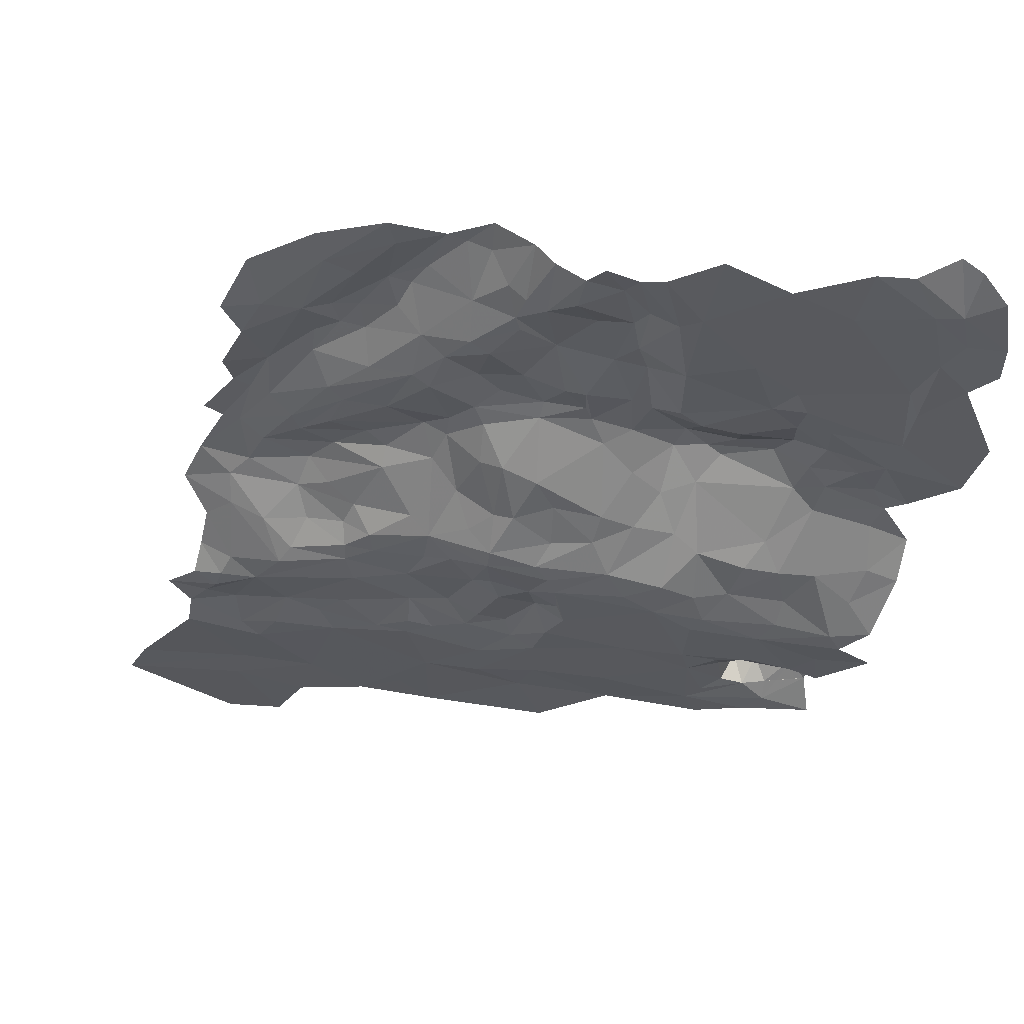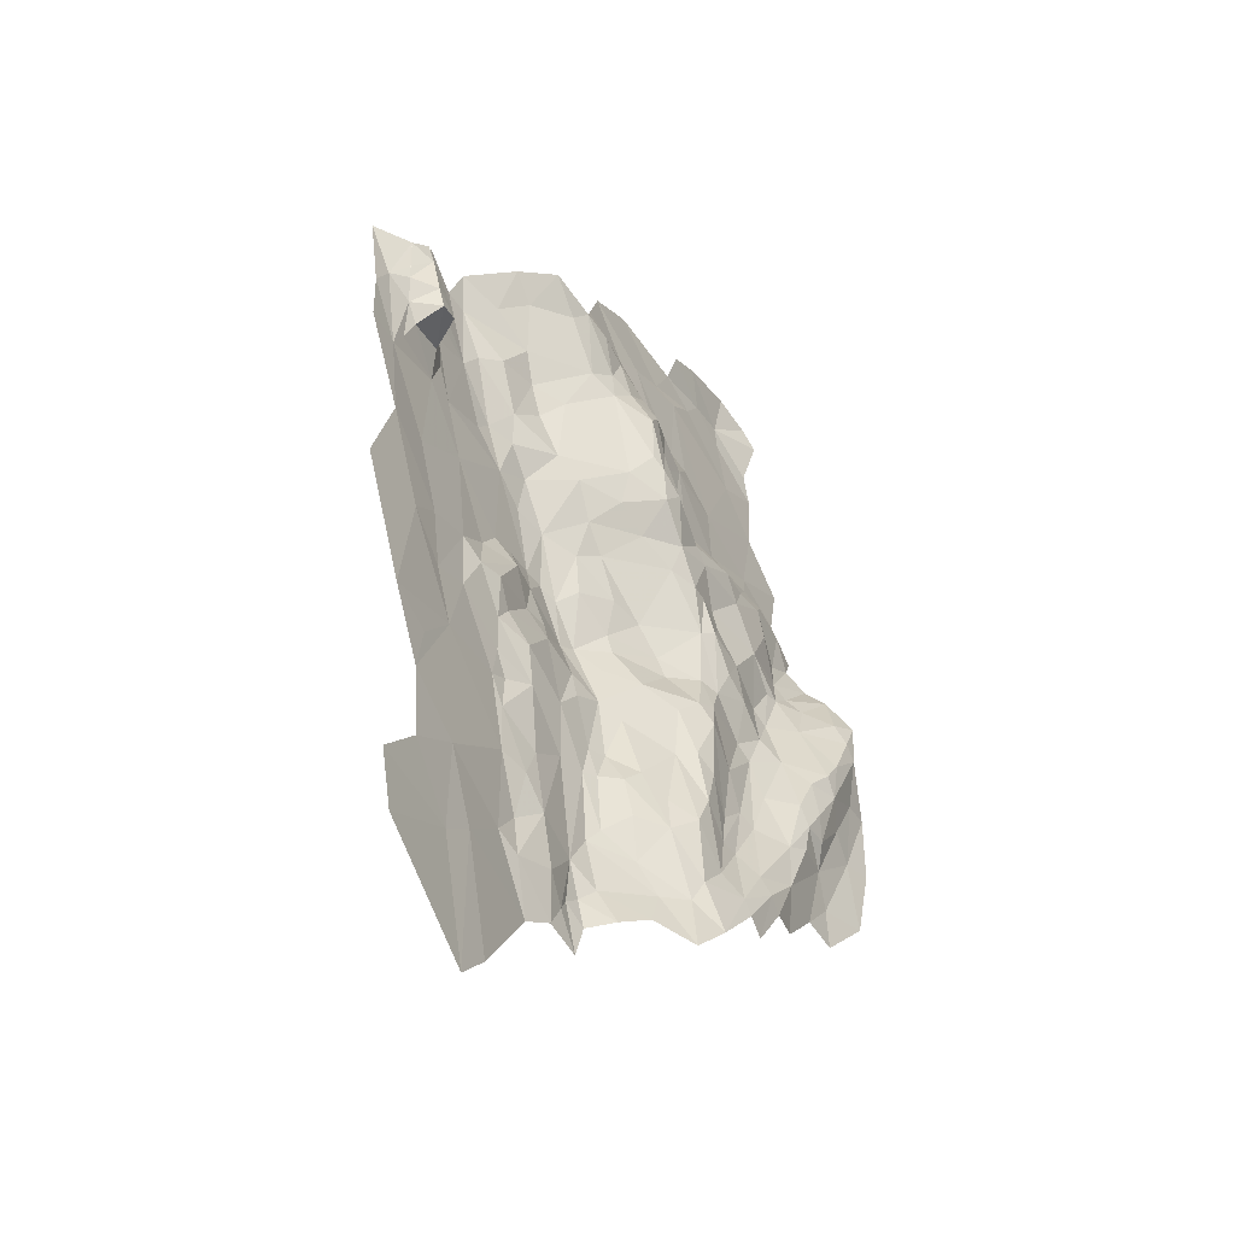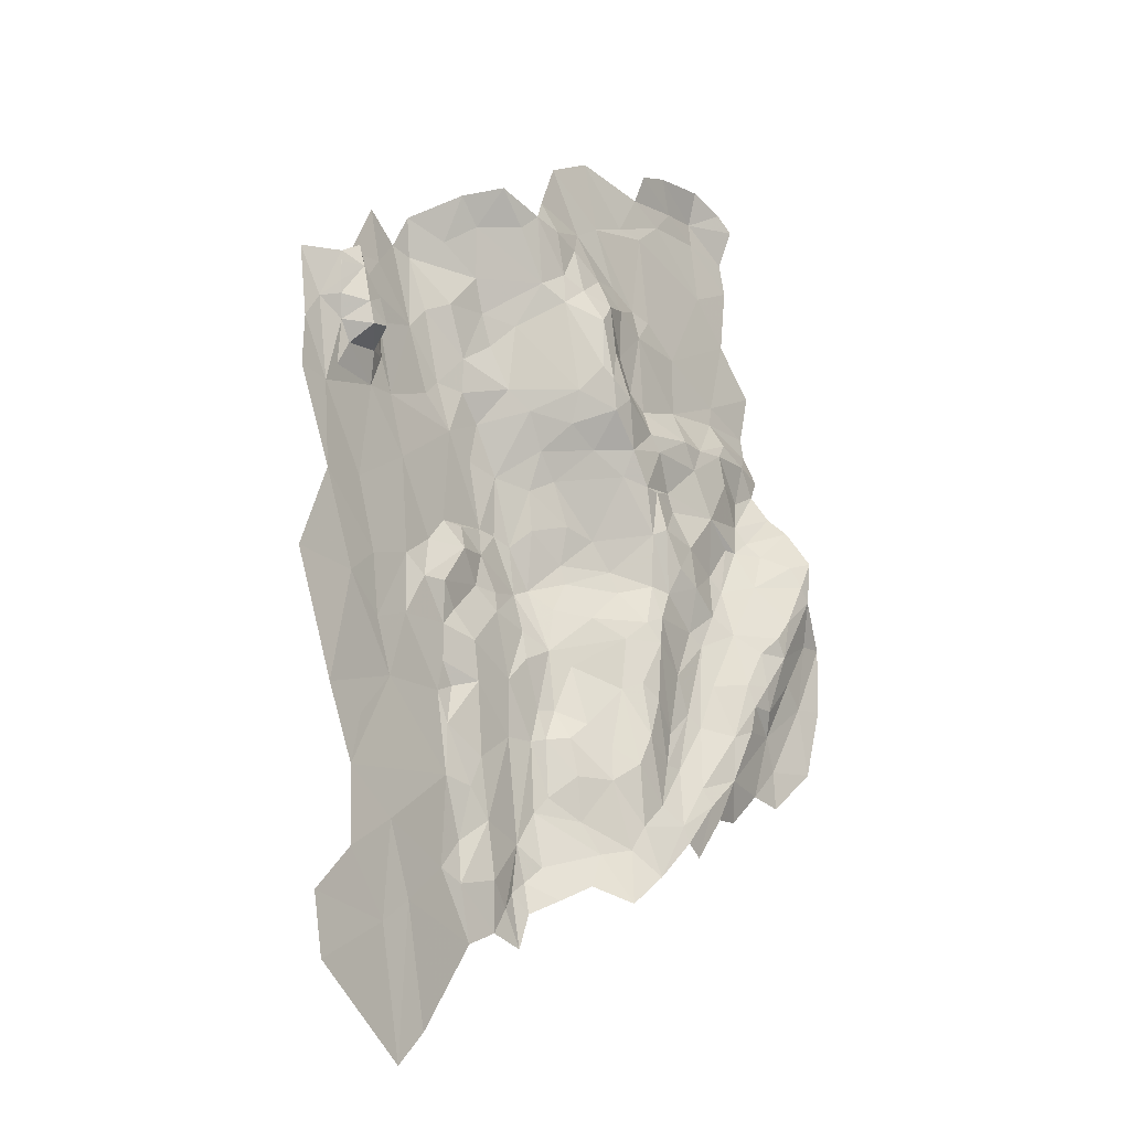
<metadata>
{"format":"obj","ext":"obj","renderer":"f3d","projection":"perspective","resolution":1024,"background":"white","views":[{"elev":-28.7,"azim":100.4,"up":"+Z"},{"elev":-34.6,"azim":-65.7,"up":"+Y"},{"elev":-11.2,"azim":-58.6,"up":"+Y"}]}
</metadata>
<code>
v 258.2 -11.88 131.1
v 260.1 -13.08 132.3
v 260.2 -10.84 131.6
v 258.2 -12.84 131.1
v 316.9 -36.53 149.8
v 319.1 -33.6 149.7
v 316.6 -34.32 148.7
v 317.8 -38.16 150.1
v 262.1 -18.66 133.6
v 262 -15.82 132.8
v 259.9 -16.69 133.1
v 264 -18.03 131
v 263.4 -20.36 131.1
v 265.6 -20.37 130.4
v 314.1 -31.67 144.6
v 313.5 -29.85 143.5
v 311.8 -33.06 144.3
v 314.6 -33.2 146
v 318.9 -29.97 147.1
v 316.6 -34.32 148.7
v 312.1 -37.02 146.5
v 319.1 -33.6 149.7
v 318.7 -28.21 145
v 288.2 -37.6 136.7
v 285 -34.43 135.3
v 285.1 -40.55 134.8
v 288.4 -39.52 137.2
v 286.7 -42.4 136.8
v 293.5 -37.7 139.4
v 293.7 -39.87 140.2
v 297 -38.9 142.4
v 291.8 -34.65 138.3
v 288.7 -33.53 137.2
v 277.3 -71.03 138
v 277.1 -76.33 139.1
v 278.9 -72.98 138.9
v 257.1 -56.01 134.9
v 253 -53.64 134.5
v 254.9 -60.81 135.6
v 259.9 -65.28 136.4
v 261.4 -72.4 137.4
v 267.3 -69.16 136.8
v 270.7 -76.03 137.7
v 261.8 -84 138.9
v 257.7 -86.83 139.1
v 257.5 -74.47 137.4
v 253.7 -68.11 136.6
v 254.9 -60.81 135.6
v 269.2 -60.47 135.9
v 270.4 -66.52 136.7
v 269.6 -70.55 137.5
v 273.6 -74.95 138.5
v 273.7 -70.04 138.5
v 275.7 -72.59 138.4
v 273.8 -64.46 137.6
v 248.2 -72.18 136.9
v 248.2 -77.98 137.8
v 311.4 6.595 136.8
v 315.6 4.095 137.3
v 315.6 6.518 137.1
v 320.3 2.738 138.5
v 320.8 -0.5653 138.8
v 314.7 -2.763 138.6
v 318.2 -7.757 139.7
v 307 -11.96 139.5
v 313.8 -15.92 140.6
v 321.9 -13.09 140.9
v 319.5 -18.44 141.3
v 320.9 6.687 139.6
v 319.2 8.411 139
v 315.6 10.21 138
v 309.4 10.1 137.2
v 306 9.381 136.7
v 305.1 6.449 136
v 308.8 4.263 136.7
v 301.1 1.921 136.4
v 304.3 1.518 137
v 278.1 -4.036 133
v 275.2 -6.135 131
v 278.7 -9.191 132.5
v 284.9 -8.664 136.6
v 282.2 -3.378 135.7
v 284.1 -1.766 136.5
v 287.7 -7.201 137.5
v 287.2 -10.28 138
v 289.8 -8.468 138.6
v 290.6 -11.75 140.5
v 292.9 -9.667 140
v 293.2 -6.546 138.4
v 296.3 -9.111 139.2
v 297.4 -5.958 137.6
v 300.6 -7.875 138.2
v 296.1 0.3954 136.4
v 304.3 1.518 137
v 301.1 1.921 136.4
v 296.6 8.204 134.7
v 305.1 6.449 136
v 290 5.509 134.7
v 292.5 -1.27 136.2
v 286.1 0.425 135.7
v 287.1 -2.652 137.1
v 290.1 -3.865 137.3
v 279.4 0.08746 135.4
v 276 -1.274 132.6
v 271.4 -4.393 129.2
v 258.1 -14.76 131.1
v 258.2 -16.04 131.1
v 258.2 -14.76 131.1
v 260.1 -13.08 132.3
v 259.9 -16.69 133.1
v 258.7 -18.39 130.8
v 256.4 -16.53 129.9
v 258.1 -12.84 131.1
v 258.2 -12.84 131.1
v 258.2 -11.88 131.1
v 254.7 -11.94 128.9
v 254.3 -18.94 129.9
v 256.5 -24.76 130.7
v 253.1 -24.02 130.6
v 255.3 -33.48 132.1
v 260.5 -33.2 131.8
v 261.5 -40.41 132.9
v 257.5 -42.77 133.3
v 250.4 -41.63 132.8
v 253 -53.64 134.5
v 258.2 -22.84 130.7
v 262 -15.82 132.8
v 307.4 -48.21 148
v 309.8 -48.24 149
v 309.9 -44.55 148.3
v 313 -44.75 149.5
v 310.5 -50.76 148.9
v 307.8 -50.49 148.6
v 304.8 -53.95 147.7
v 304.2 -48.59 145.6
v 308 -42.69 146.1
v 312.1 -42.76 149.3
v 314 -40.72 149.6
v 317.8 -38.16 150.1
v 318.5 -42.77 149.1
v 314.9 -47.35 148.9
v 311.3 -53.36 148.1
v 307.2 -53.23 148.5
v 303.8 -58.61 148.1
v 299.2 -59.71 146.8
v 301.6 -53.2 145.4
v 304 -44.38 144.3
v 306.1 -40.84 144.6
v 308.6 -37.9 144.3
v 312.1 -37.02 146.5
v 316.9 -36.53 149.8
v 316.6 -34.32 148.7
v 311.8 -33.06 144.3
v 314.6 -33.2 146
v 310.4 -32.91 144
v 307.2 -30.09 144
v 313.5 -29.85 143.5
v 311 -25.66 143.7
v 305.2 -25.02 143
v 310.8 -22.38 143.1
v 314.7 -26.93 143
v 307.2 -22.45 142.7
v 301.1 -28.27 142
v 299.1 -24.21 142.3
v 296.4 -28.49 142.2
v 301.6 -30.21 142.4
v 298.3 -28.75 142.4
v 298.7 -32.7 143.3
v 303.1 -33.93 143.7
v 300.5 -36.55 143.9
v 298.9 -39.43 143.3
v 303 -38.24 144.4
v 302.6 -43.02 143.7
v 296.7 -42.33 143.7
v 299.1 -47.98 144.2
v 295.4 -45.13 144.3
v 294.5 -43.04 143.2
v 297 -38.9 142.4
v 293.7 -39.87 140.2
v 289.5 -43.04 139.7
v 288.4 -39.52 137.2
v 286.7 -42.4 136.8
v 292.1 -44.96 142.1
v 300.2 -52.03 144.7
v 297.5 -57.87 145.2
v 307.3 -36.34 143.6
v 299.8 -61.49 147.6
v 301.2 -62.81 147.7
v 305 -62.81 147.3
v 309 -59.8 147.8
v 312.6 -56.91 148.1
v 312.6 -60.83 148.4
v 317.7 -56.88 149.7
v 317.4 -49.74 148.9
v 320.5 -49.76 149.8
v 321.5 -42.86 149.3
v 305.3 -18.45 140.4
v 299 -19.7 140.4
v 304 -22.12 142.7
v 298 -22.5 141.9
v 297.1 -17.95 139.9
v 300 -11.12 139.3
v 307 -11.96 139.5
v 313.8 -15.92 140.6
v 312.8 -18.13 141
v 307.2 -22.45 142.7
v 305.2 -25.02 143
v 299.1 -24.21 142.3
v 312.9 -20.67 142.6
v 310.8 -22.38 143.1
v 316.2 -22.51 143.1
v 314.7 -26.93 143
v 318 -25.62 143.3
v 313.5 -29.85 143.5
v 311 -25.66 143.7
v 318.7 -28.21 145
v 319.7 -23.6 143
v 319.1 -20.74 141.9
v 319.5 -18.44 141.3
v 303.3 -8.53 138.6
v 304.3 1.518 137
v 314.7 -2.763 138.6
v 308.8 4.263 136.7
v 315.6 4.095 137.3
v 300.6 -7.875 138.2
v 296.3 -9.111 139.2
v 295.3 -14.42 139.6
v 292.9 -9.667 140
v 292.4 -14.89 140.9
v 294.5 -17.11 140.7
v 293.2 -19.81 142.1
v 274.6 -37.84 134.2
v 278.2 -37.88 133.7
v 275.9 -35.38 133
v 282.8 -61.62 138.6
v 283.2 -55.85 138.1
v 281.7 -56.2 137.4
v 283 -52.94 137.3
v 284.9 -52.88 138.1
v 285 -55.63 139.9
v 285.1 -59.41 140.7
v 285.4 -63.89 140.8
v 281.4 -63.18 137.9
v 278.6 -66.4 137.8
v 278.7 -56 136.7
v 279 -50.32 136.5
v 281.9 -47.91 136.7
v 285.2 -46.75 137.2
v 287 -48.22 138.8
v 286.9 -54.11 140.7
v 288 -59.69 142.9
v 289.2 -66.48 144.3
v 286.5 -67.02 142.4
v 281 -68.49 139.1
v 279.2 -70.01 138.2
v 277.3 -71.03 138
v 275.7 -72.59 138.4
v 273.7 -70.04 138.5
v 273.8 -64.46 137.6
v 274 -58.36 136.7
v 274.5 -51.06 136
v 274.1 -47.13 135.8
v 278.5 -43.59 135.4
v 282.4 -45.08 135.9
v 283.3 -41.13 134.3
v 279.4 -41.6 134.7
v 278.2 -37.88 133.7
v 276.6 -41.24 134.2
v 272.3 -44.29 134.6
v 270.6 -41.73 134.6
v 270.8 -45.86 134.4
v 270.5 -49.48 134.6
v 265.6 -45.52 133.7
v 269.6 -52.41 134.6
v 262.2 -51.95 134.4
v 261.2 -46.49 133.6
v 257.5 -42.77 133.3
v 261.5 -40.41 132.9
v 253 -53.64 134.5
v 257.1 -56.01 134.9
v 254.9 -60.81 135.6
v 269.2 -60.47 135.9
v 270.2 -55.48 135.3
v 272 -61.34 136.8
v 270.4 -66.52 136.7
v 271.7 -51.78 134.8
v 277.1 -76.33 139.1
v 273.6 -74.95 138.5
v 278.9 -72.98 138.9
v 281.3 -71.66 140.9
v 284.6 -70.18 142.6
v 287.7 -71.75 145.4
v 291.3 -69.06 146.5
v 290.7 -64.09 144.9
v 295.5 -63.76 146.7
v 295.7 -65.48 147.2
v 299.8 -61.49 147.6
v 297.5 -66.86 147.3
v 301.2 -62.81 147.7
v 299.2 -59.71 146.8
v 297.5 -57.87 145.2
v 293.6 -61.85 145.3
v 295.6 -57.55 144.8
v 300.2 -52.03 144.7
v 297 -54.19 144.4
v 299.1 -47.98 144.2
v 295.4 -45.13 144.3
v 294.5 -51.08 144.5
v 292.7 -49.56 143.7
v 292.1 -44.96 142.1
v 291.1 -50.23 142.2
v 289.5 -43.04 139.7
v 286.7 -42.4 136.8
v 288.7 -56.38 142.4
v 290.5 -57.93 144.6
v 292.6 -54.86 144.7
v 274.6 -20.81 130.8
v 277.3 -17.92 132.1
v 273.1 -13.64 130.3
v 275.6 -12.57 131.6
v 279.8 -12.65 132.6
v 280.7 -15.89 133
v 281.9 -20.31 134.5
v 277.3 -21.38 131.9
v 275.7 -25.61 131.5
v 272.8 -22.28 130.7
v 271.1 -15.68 129.8
v 271.9 -8.331 129.1
v 278.7 -9.191 132.5
v 284.9 -8.664 136.6
v 282.7 -13.55 134.7
v 287.8 -19.64 139.2
v 283.8 -22.32 135.8
v 279.4 -24.27 132.3
v 278.5 -28.25 132.1
v 279.3 -35.03 132.8
v 273.3 -35.13 132.5
v 267.7 -29.88 131.6
v 266.8 -23.77 130.8
v 266.1 -16.69 129.9
v 263.9 -13.01 129.5
v 266.7 -10.2 129.2
v 269.7 -7.616 128.6
v 271.4 -4.393 129.2
v 275.2 -6.135 131
v 266.4 -4.805 128.4
v 262.2 -10.44 129.1
v 262.3 -13.72 131.1
v 260.2 -10.84 131.6
v 260.1 -13.08 132.3
v 262 -15.82 132.8
v 264 -18.03 131
v 265.6 -20.37 130.4
v 263.6 -23.64 130.7
v 263.4 -20.36 131.1
v 259.5 -20.52 131.1
v 259.9 -18.96 133.7
v 262.1 -18.66 133.6
v 259.9 -16.69 133.1
v 258.7 -18.39 130.8
v 258.2 -22.84 130.7
v 256.5 -24.76 130.7
v 260.5 -33.2 131.8
v 266.6 -39.54 133
v 261.5 -40.41 132.9
v 261.2 -46.49 133.6
v 265.6 -45.52 133.7
v 268.3 -41.56 133.9
v 270.8 -45.86 134.4
v 270.6 -41.73 134.6
v 274.6 -37.84 134.2
v 276.6 -41.24 134.2
v 278.2 -37.88 133.7
v 270.7 -37.48 132.7
v 275.9 -35.38 133
v 278.2 -37.88 133.7
v 281.4 -35.43 133.1
v 283.3 -41.13 134.3
v 283.1 -36.35 133.9
v 285.1 -40.55 134.8
v 285.2 -46.75 137.2
v 286.7 -42.4 136.8
v 285 -34.43 135.3
v 284.9 -30.3 135.1
v 288.7 -33.53 137.2
v 287.4 -29.03 136.4
v 291.8 -34.65 138.3
v 293.8 -27.77 140.9
v 297.1 -33.43 142.5
v 293.5 -37.7 139.4
v 297 -38.9 142.4
v 298.9 -39.43 143.3
v 296.7 -42.33 143.7
v 298.7 -32.7 143.3
v 298.3 -28.75 142.4
v 296.4 -28.49 142.2
v 301.1 -28.27 142
v 294.5 -24.84 141.8
v 299.1 -24.21 142.3
v 298 -22.5 141.9
v 293.2 -19.81 142.1
v 291.3 -21.27 141.6
v 290.8 -18.06 141.6
v 292.4 -14.89 140.9
v 290.6 -11.75 140.5
v 292.9 -9.667 140
v 289.8 -16.9 140.9
v 287.2 -10.28 138
v 287.7 -23.13 138.4
v 285.6 -26.13 136
v 281.6 -29.37 133.1
v 290.6 -25.45 139.3
f 3 1 2
f 1 4 2
f 7 5 6
f 6 5 8
f 11 9 10
f 10 9 12
f 9 13 12
f 13 14 12
f 17 15 16
f 16 15 23
f 23 15 19
f 22 19 20
f 21 20 18
f 20 19 18
f 19 15 18
f 15 17 18
f 26 24 25
f 25 24 33
f 33 24 32
f 32 24 29
f 31 29 30
f 30 29 27
f 29 24 27
f 24 26 27
f 26 28 27
f 36 34 35
f 39 37 38
f 42 40 41
f 40 46 41
f 44 41 45
f 41 46 45
f 45 46 57
f 57 46 56
f 56 46 47
f 46 40 47
f 47 40 48
f 48 40 49
f 40 42 49
f 49 42 50
f 42 51 50
f 50 51 55
f 55 51 53
f 54 53 52
f 53 51 52
f 52 51 43
f 51 42 43
f 42 41 43
f 41 44 43
f 60 58 59
f 59 58 75
f 77 75 76
f 76 75 74
f 75 58 74
f 74 58 73
f 73 58 72
f 58 60 72
f 72 60 71
f 71 60 70
f 70 60 69
f 69 60 61
f 60 59 61
f 61 59 62
f 59 63 62
f 62 63 64
f 63 65 64
f 65 66 64
f 64 66 67
f 66 68 67
f 80 78 79
f 105 79 104
f 79 78 104
f 104 78 103
f 78 82 103
f 103 82 83
f 101 102 99
f 93 99 91
f 91 99 89
f 99 102 89
f 89 102 86
f 86 102 84
f 102 101 84
f 84 101 83
f 83 101 100
f 101 99 100
f 100 99 98
f 99 93 98
f 98 93 96
f 97 96 95
f 96 93 95
f 95 93 94
f 94 93 92
f 93 91 92
f 92 91 90
f 91 89 90
f 90 89 88
f 89 86 88
f 88 86 87
f 87 86 85
f 86 84 85
f 85 84 81
f 84 83 81
f 83 82 81
f 82 78 81
f 78 80 81
f 108 106 107
f 107 106 112
f 106 113 112
f 117 112 116
f 116 112 115
f 112 113 115
f 115 113 114
f 113 106 114
f 106 108 114
f 114 108 109
f 108 107 109
f 127 109 110
f 109 107 110
f 110 107 111
f 107 112 111
f 126 111 118
f 111 112 118
f 112 117 118
f 117 119 118
f 125 123 124
f 124 123 120
f 123 122 120
f 122 121 120
f 121 118 120
f 118 119 120
f 130 128 129
f 132 129 133
f 129 128 133
f 143 133 134
f 133 128 134
f 128 135 134
f 134 135 146
f 146 135 147
f 147 148 173
f 173 148 172
f 148 186 172
f 170 172 169
f 172 186 169
f 166 169 156
f 169 186 156
f 156 186 155
f 155 186 149
f 186 148 149
f 149 148 136
f 148 147 136
f 147 135 136
f 135 128 136
f 128 130 136
f 136 130 137
f 138 137 131
f 137 130 131
f 130 129 131
f 129 132 131
f 132 141 131
f 131 141 140
f 140 141 194
f 191 194 142
f 194 141 142
f 141 132 142
f 132 133 142
f 133 143 142
f 142 143 144
f 143 134 144
f 189 144 188
f 188 144 187
f 187 144 145
f 144 134 145
f 134 146 145
f 145 146 185
f 185 146 184
f 146 147 184
f 184 147 175
f 147 173 175
f 176 177 183
f 183 177 180
f 182 180 181
f 181 180 179
f 180 177 179
f 179 177 178
f 178 177 174
f 177 176 174
f 176 175 174
f 175 173 174
f 174 173 171
f 173 172 171
f 172 170 171
f 171 170 168
f 170 169 168
f 169 166 168
f 168 166 167
f 167 166 163
f 166 156 163
f 165 163 164
f 164 163 159
f 163 156 159
f 162 159 160
f 161 160 158
f 160 159 158
f 159 156 158
f 158 156 157
f 157 156 153
f 156 155 153
f 155 149 153
f 154 153 150
f 153 149 150
f 149 136 150
f 136 137 150
f 137 138 150
f 152 150 151
f 150 138 151
f 151 138 139
f 138 131 139
f 131 140 139
f 139 140 196
f 140 194 196
f 196 194 195
f 195 194 193
f 194 191 193
f 193 191 192
f 192 191 190
f 191 142 190
f 142 144 190
f 144 189 190
f 199 197 198
f 230 201 227
f 227 201 202
f 201 198 202
f 198 197 202
f 202 220 225
f 225 220 221
f 224 223 222
f 223 221 222
f 222 221 203
f 221 220 203
f 220 202 203
f 202 197 203
f 203 197 204
f 197 205 204
f 204 205 219
f 219 205 218
f 205 209 218
f 209 211 218
f 218 211 217
f 217 211 213
f 216 213 214
f 215 214 212
f 214 213 212
f 213 211 212
f 212 211 210
f 211 209 210
f 210 209 206
f 209 205 206
f 205 197 206
f 197 199 206
f 206 199 207
f 207 199 208
f 208 199 200
f 199 198 200
f 198 201 200
f 200 201 231
f 201 230 231
f 231 230 229
f 230 227 229
f 229 227 228
f 228 227 226
f 227 202 226
f 202 225 226
f 234 232 233
f 237 235 236
f 235 241 236
f 236 241 240
f 315 314 251
f 314 250 251
f 250 240 251
f 240 241 251
f 251 241 242
f 241 235 242
f 242 235 243
f 235 237 243
f 255 254 244
f 254 243 244
f 243 237 244
f 244 237 245
f 237 246 245
f 284 260 283
f 283 286 274
f 274 286 272
f 272 286 261
f 286 283 261
f 283 260 261
f 260 245 261
f 245 246 261
f 261 246 262
f 269 262 263
f 262 246 263
f 263 246 264
f 264 246 247
f 246 237 247
f 247 237 238
f 237 236 238
f 238 236 239
f 236 240 239
f 240 250 239
f 239 250 249
f 249 250 311
f 250 314 311
f 314 315 311
f 315 316 311
f 311 316 309
f 309 316 308
f 305 308 303
f 308 316 303
f 303 316 302
f 316 315 302
f 295 302 294
f 302 315 294
f 315 251 294
f 294 251 252
f 251 242 252
f 252 242 253
f 242 243 253
f 243 254 253
f 253 254 291
f 291 254 290
f 254 255 290
f 290 255 289
f 289 255 256
f 255 244 256
f 288 287 257
f 287 256 257
f 256 244 257
f 257 244 258
f 258 244 259
f 244 245 259
f 245 260 259
f 260 284 259
f 259 284 285
f 285 284 282
f 284 283 282
f 283 274 282
f 274 275 282
f 282 275 281
f 281 275 280
f 280 275 279
f 279 275 277
f 278 277 276
f 277 275 276
f 276 275 273
f 275 274 273
f 274 272 273
f 273 272 271
f 272 261 271
f 261 262 271
f 262 269 271
f 271 269 270
f 270 269 268
f 269 263 268
f 263 266 268
f 268 266 267
f 267 266 265
f 266 263 265
f 263 264 265
f 265 264 248
f 264 247 248
f 247 238 248
f 238 239 248
f 239 249 248
f 313 248 312
f 312 248 310
f 248 249 310
f 249 311 310
f 311 309 310
f 310 309 307
f 309 308 307
f 308 305 307
f 307 305 306
f 306 305 304
f 305 303 304
f 304 303 301
f 303 302 301
f 302 295 301
f 301 295 300
f 300 295 297
f 299 297 298
f 298 297 296
f 297 295 296
f 296 295 293
f 295 294 293
f 294 252 293
f 293 252 292
f 252 253 292
f 253 291 292
f 319 317 318
f 317 324 318
f 322 318 323
f 318 324 323
f 324 334 323
f 323 334 333
f 412 409 410
f 409 333 410
f 410 333 411
f 333 334 411
f 411 334 335
f 335 334 325
f 334 324 325
f 324 317 325
f 325 317 326
f 326 317 327
f 317 319 327
f 327 319 328
f 328 319 320
f 319 318 320
f 320 318 321
f 318 322 321
f 321 322 331
f 322 323 331
f 331 323 332
f 323 333 332
f 333 409 332
f 407 332 403
f 403 332 402
f 332 409 402
f 409 412 402
f 402 412 398
f 398 412 388
f 388 412 386
f 412 410 386
f 386 410 384
f 410 411 384
f 384 411 379
f 379 411 377
f 377 411 336
f 411 335 336
f 335 325 336
f 336 325 337
f 368 374 364
f 364 374 338
f 374 337 338
f 337 325 338
f 354 338 339
f 338 325 339
f 325 326 339
f 326 327 339
f 339 327 340
f 340 327 341
f 341 327 342
f 346 342 343
f 342 327 343
f 327 328 343
f 343 328 344
f 344 328 345
f 345 328 329
f 328 320 329
f 320 321 329
f 329 321 330
f 321 331 330
f 330 331 408
f 331 332 408
f 332 407 408
f 408 407 405
f 407 403 405
f 406 405 404
f 405 403 404
f 404 403 401
f 403 402 401
f 402 398 401
f 401 398 400
f 400 398 399
f 399 398 396
f 398 388 396
f 388 389 396
f 397 396 395
f 396 389 395
f 395 389 394
f 394 389 392
f 393 392 391
f 392 389 391
f 391 389 390
f 390 389 387
f 389 388 387
f 388 386 387
f 387 386 385
f 386 384 385
f 385 384 383
f 384 379 383
f 383 379 380
f 382 380 381
f 381 380 378
f 380 379 378
f 379 377 378
f 378 377 376
f 377 336 376
f 376 336 375
f 336 337 375
f 375 337 371
f 337 374 371
f 374 368 371
f 373 371 372
f 372 371 370
f 371 368 370
f 370 368 369
f 369 368 367
f 368 364 367
f 367 364 366
f 366 364 365
f 365 364 363
f 364 338 363
f 338 354 363
f 363 354 362
f 362 354 361
f 354 356 361
f 361 356 360
f 356 357 360
f 360 357 359
f 359 357 358
f 358 357 355
f 357 356 355
f 356 354 355
f 355 354 353
f 354 339 353
f 339 340 353
f 353 340 352
f 340 341 352
f 341 348 352
f 352 348 351
f 351 348 350
f 350 348 349
f 349 348 347
f 348 341 347
f 341 342 347
f 342 346 347

</code>
